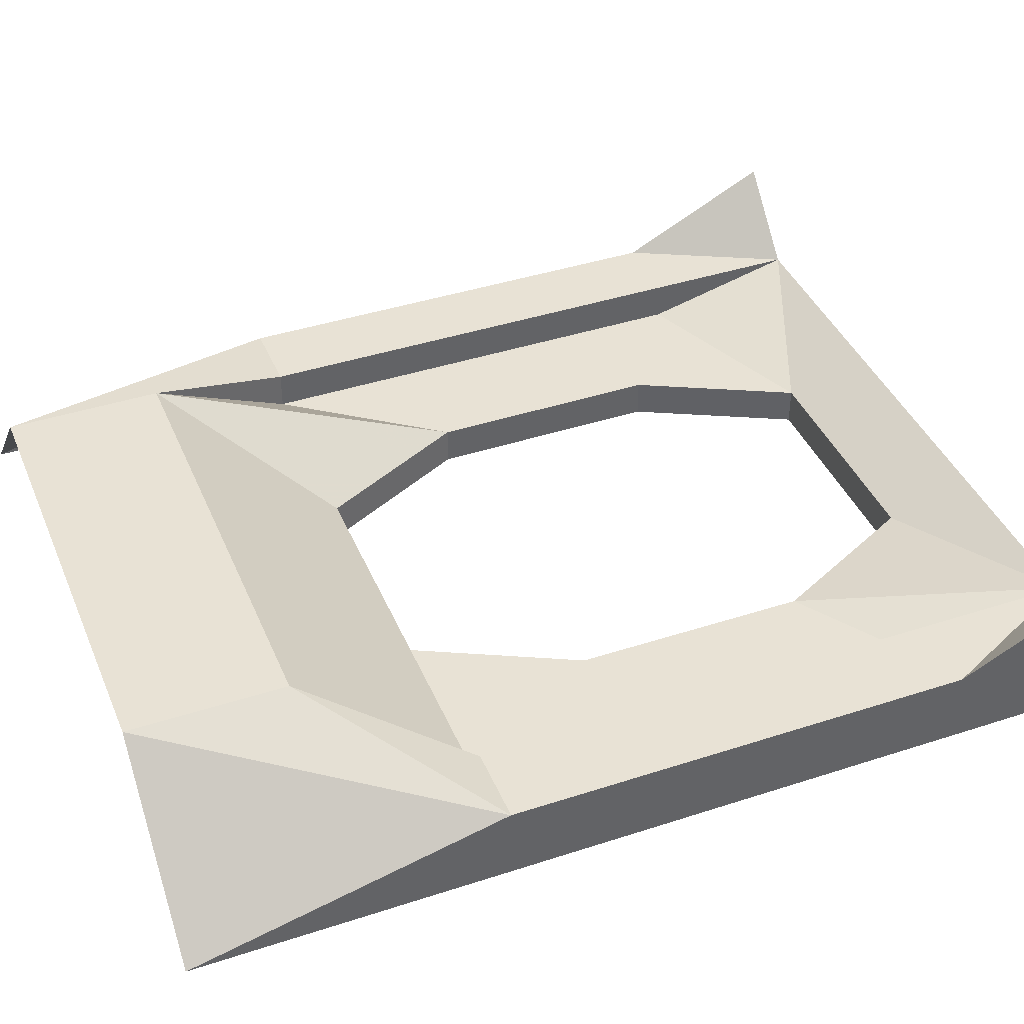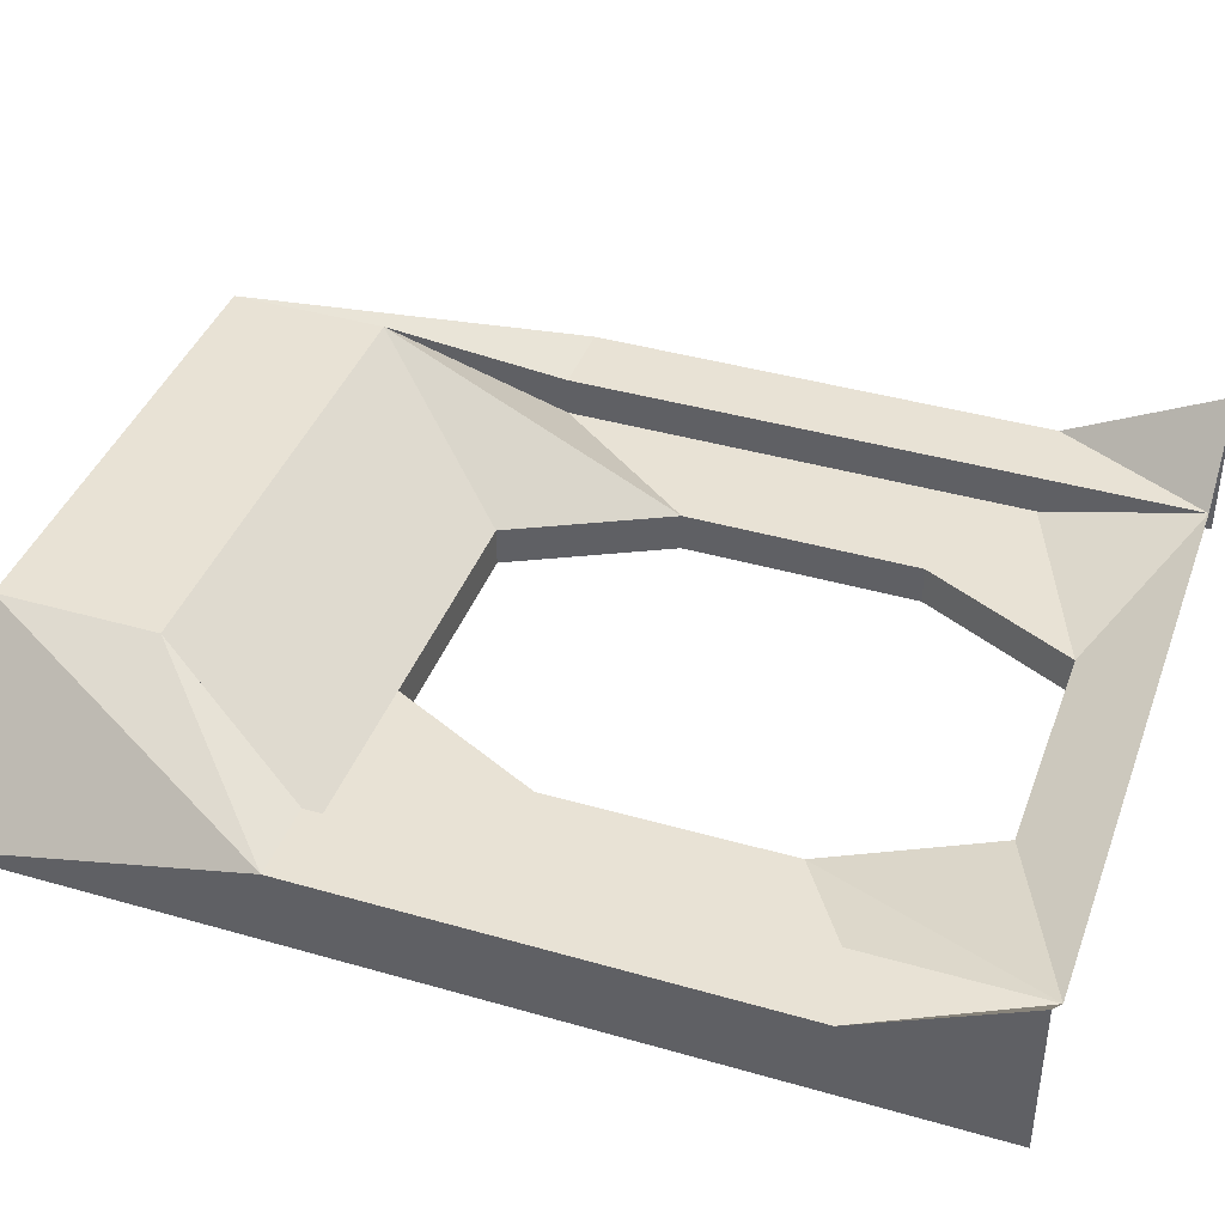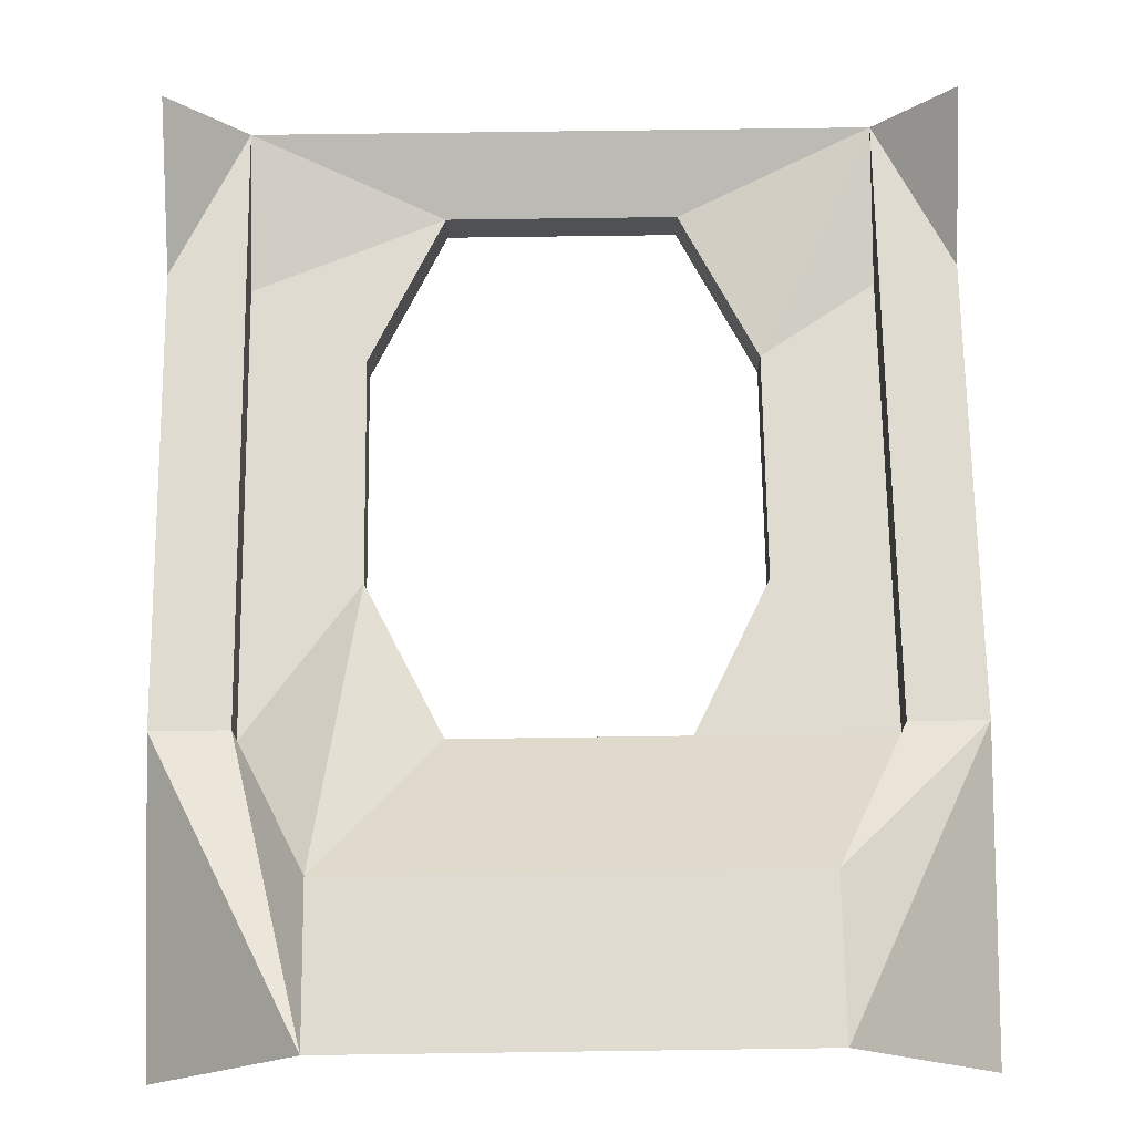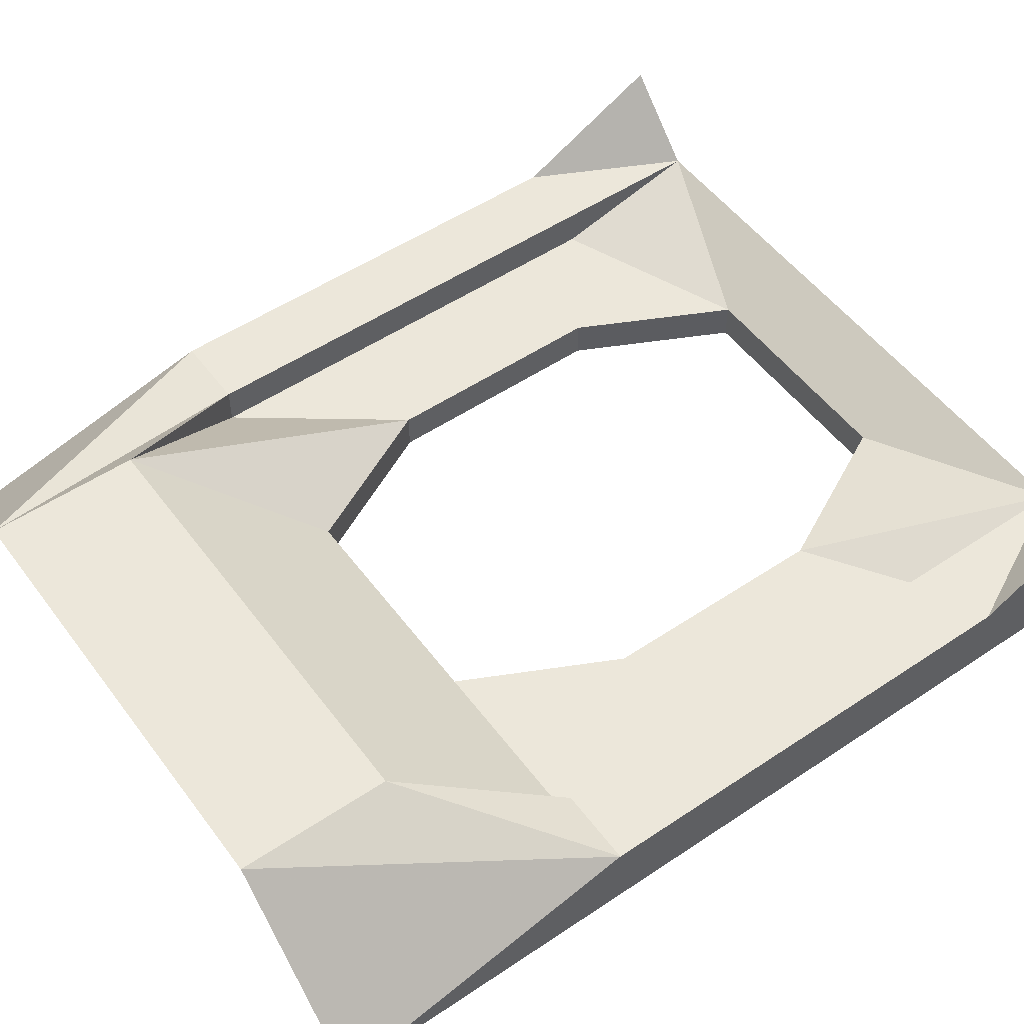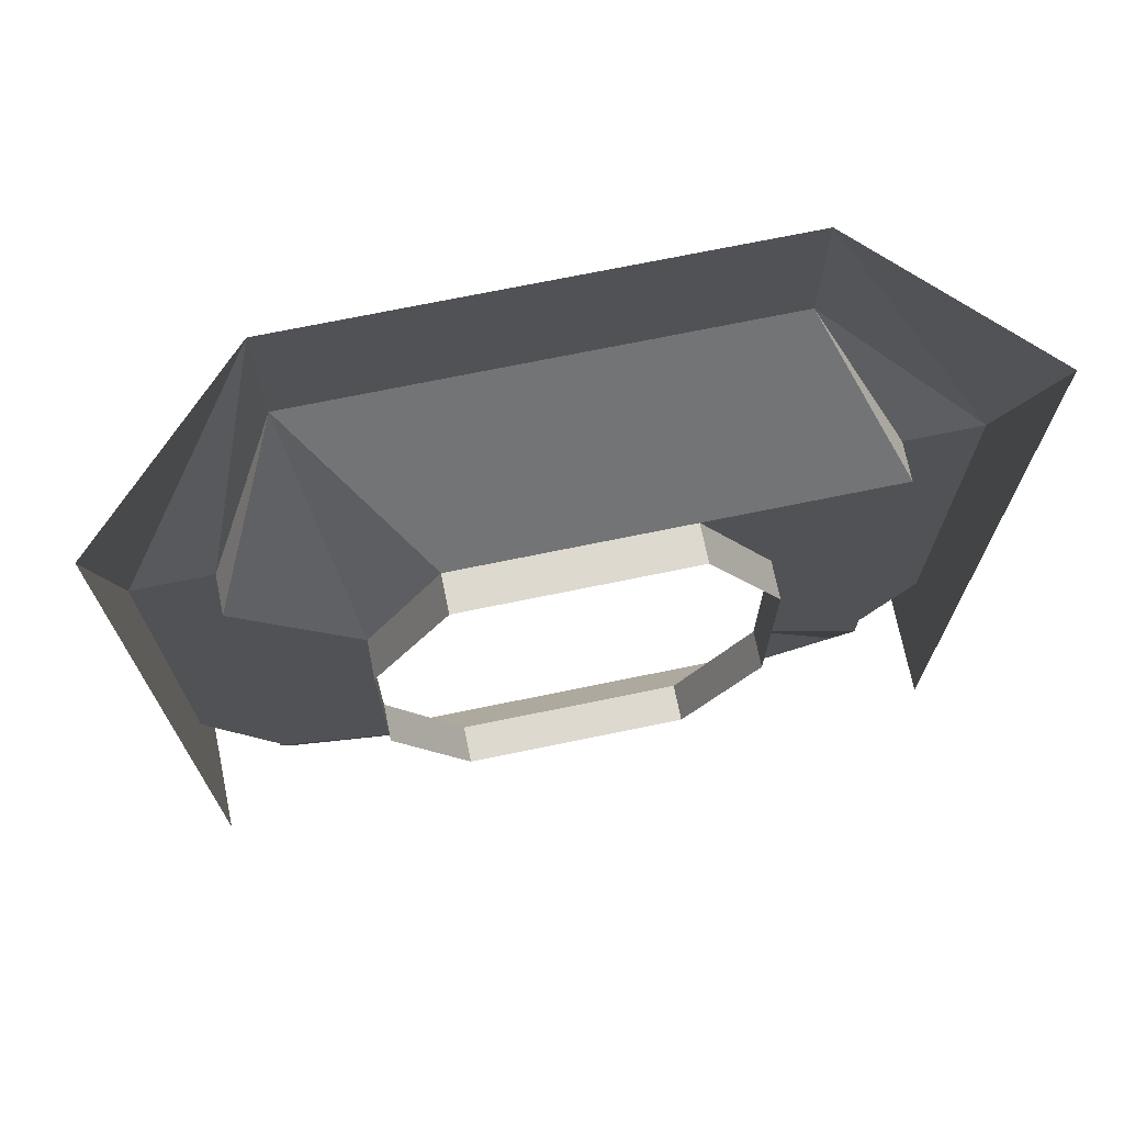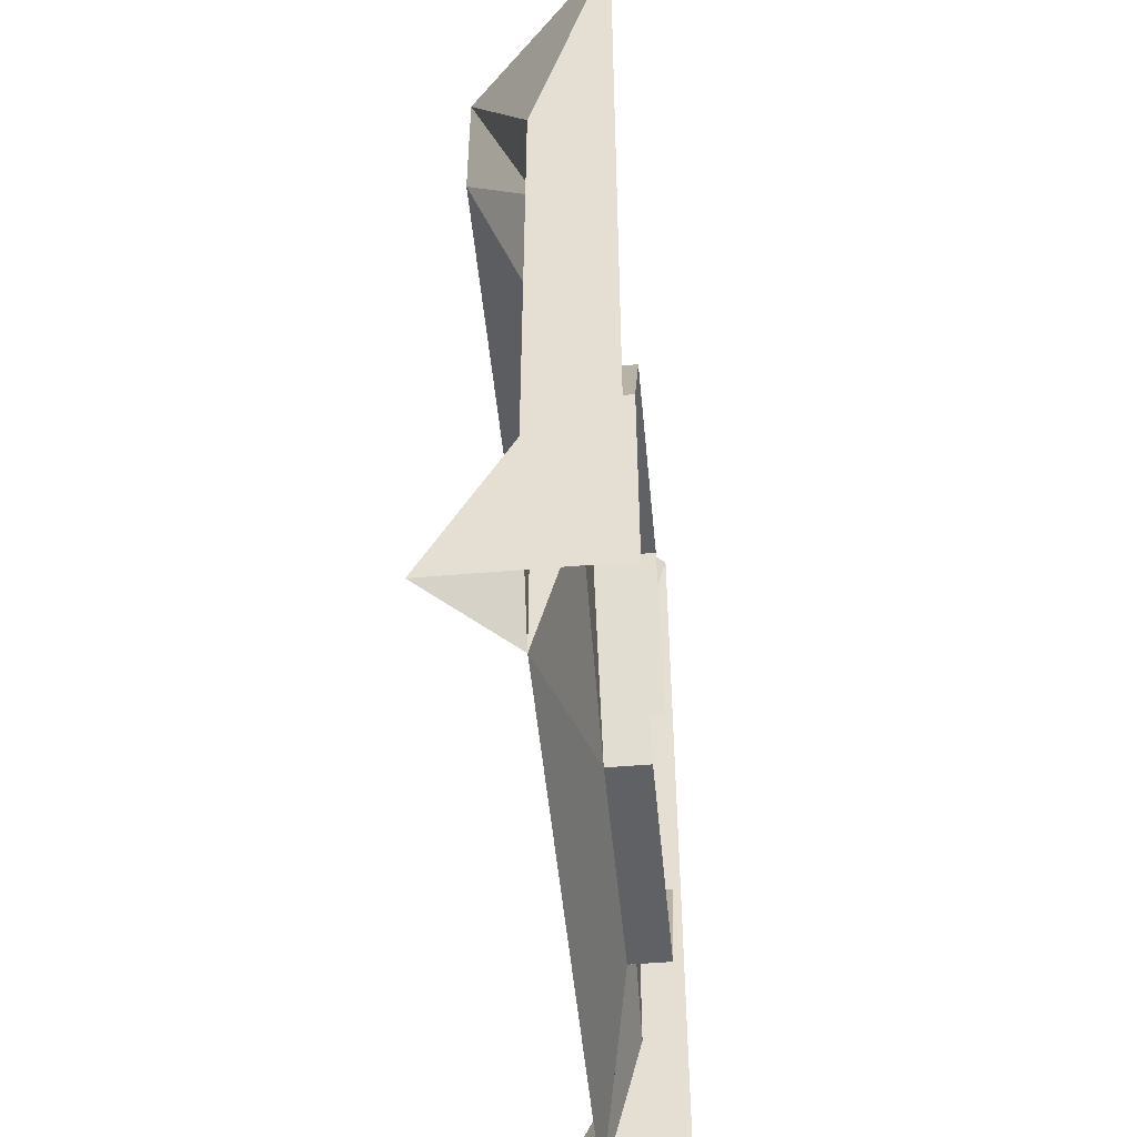
<metadata>
{"format":"obj","ext":"obj","renderer":"f3d","projection":"perspective","resolution":1024,"background":"white","views":[{"elev":40.9,"azim":-111.7,"up":"+Z"},{"elev":40.7,"azim":-70.6,"up":"+Z"},{"elev":70.0,"azim":179.2,"up":"+Z"},{"elev":52.4,"azim":-125.8,"up":"+Z"},{"elev":71.8,"azim":168.4,"up":"+Y"},{"elev":-50.2,"azim":95.4,"up":"+Y"}]}
</metadata>
<code>
v 0 0 0
v 2.5 0 0
v 0 3 0
v 2.5 3 0
v 0.25 2 0.125
v 0.25 0.5 0.125
v 2.25 2 0.125
v 2.25 0.5 0.125
v 2.25 0 0.25
v 2.5 0.5 0.25
v 2.5 2 0.25
v 2.25 2 0.25
v 0 0.5 0.25
v 0.25 0 0.25
v 0.25 2 0.25
v 0 2 0.25
v 2 2.5 0.5
v 2 3 0.5
v 0.5 2.5 0.5
v 0.5 3 0.5
v 2.5 0 0.5
v 0 0 0.5
v 0.875 2 0.125
v 0.625 1.5 0.125
v 1.625 2 0.125
v 1.875 1.5 0.125
v 0.625 0.75 0.125
v 0.875 0.25 0.125
v 1.875 0.75 0.125
v 1.625 0.25 0.125
v 0.875 2 0
v 0.625 1.5 0
v 1.625 2 0
v 1.875 1.5 0
v 0.625 0.75 0
v 0.875 0.25 0
v 1.875 0.75 0
v 1.625 0.25 0
f 9 10 11 12
f 13 14 15 16
f 2 4 11 10
f 7 8 9 12
f 6 5 15 14
f 3 1 13 16
f 7 12 17
f 12 11 18 17
f 11 4 18
f 3 16 20
f 16 15 19 20
f 15 5 19
f 2 10 21
f 10 9 21
f 14 13 22
f 13 1 22
f 30 9 8 29
f 17 25 26 7
f 23 19 5 24
f 14 28 27 6
f 5 6 27 24
f 8 7 26 29
f 25 17 19 23
f 23 24 32 31
f 26 25 33 34
f 27 28 36 35
f 30 29 37 38
f 24 27 35 32
f 29 26 34 37
f 25 23 31 33
f 36 28 30 38
f 30 28 14 9
f 19 17 18 20

</code>
